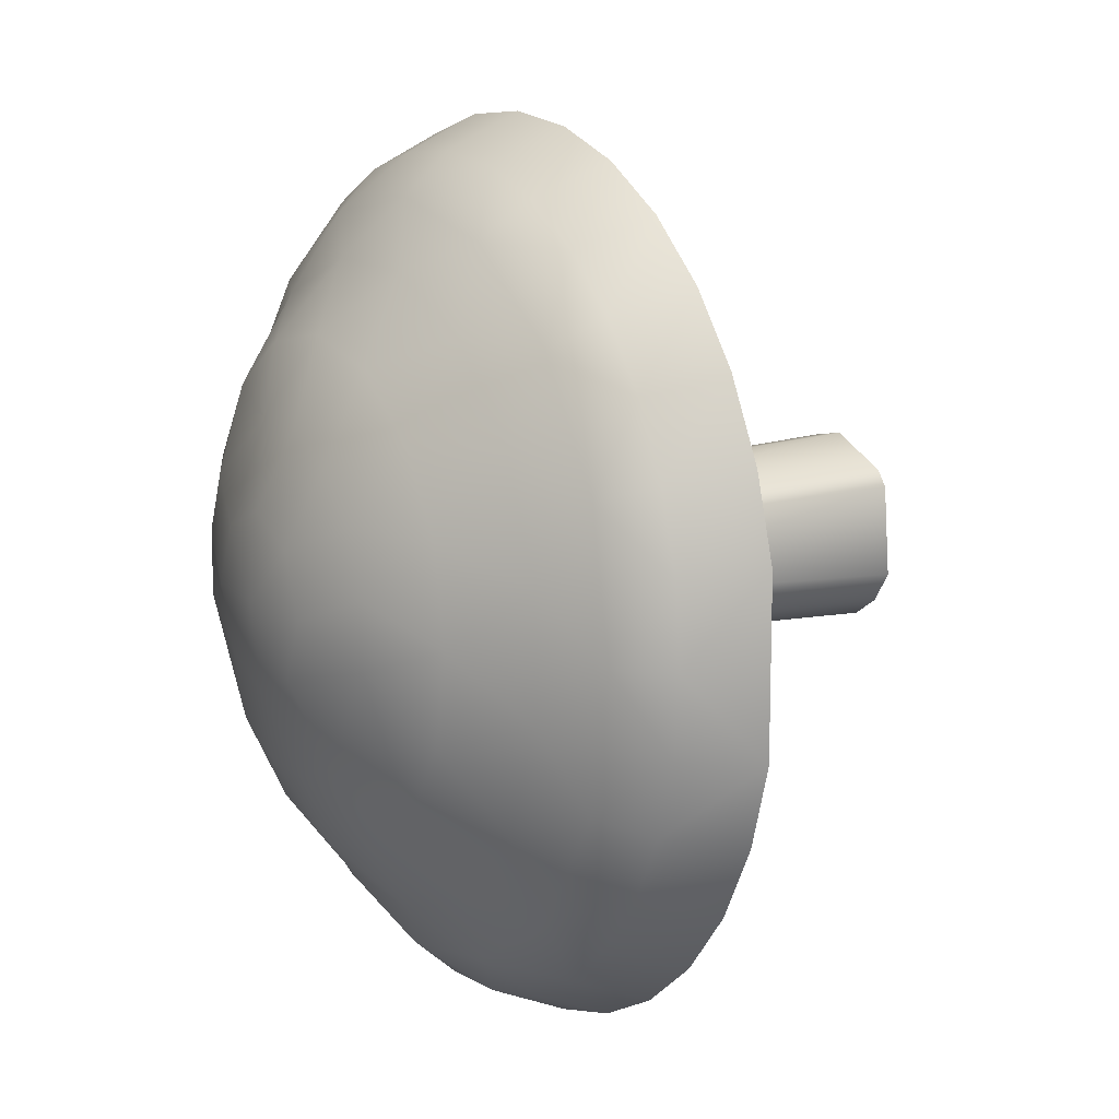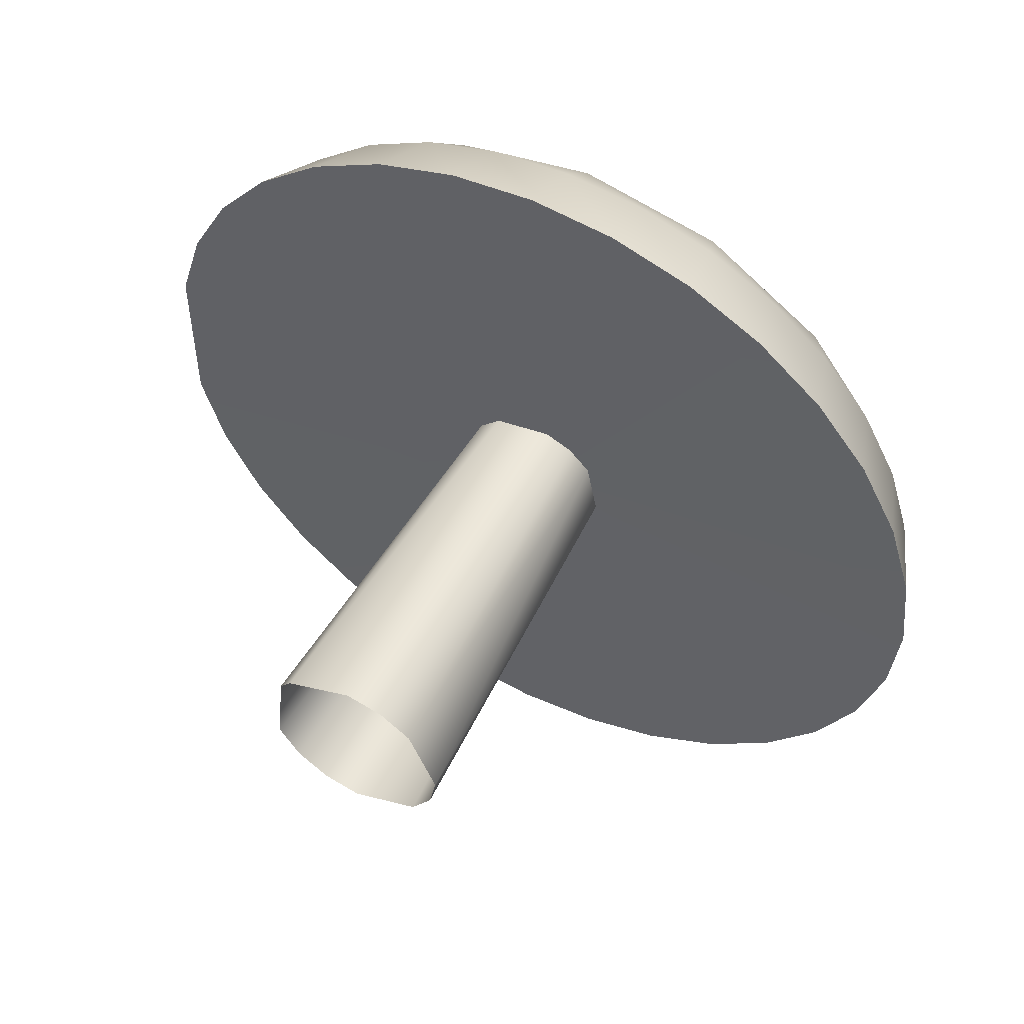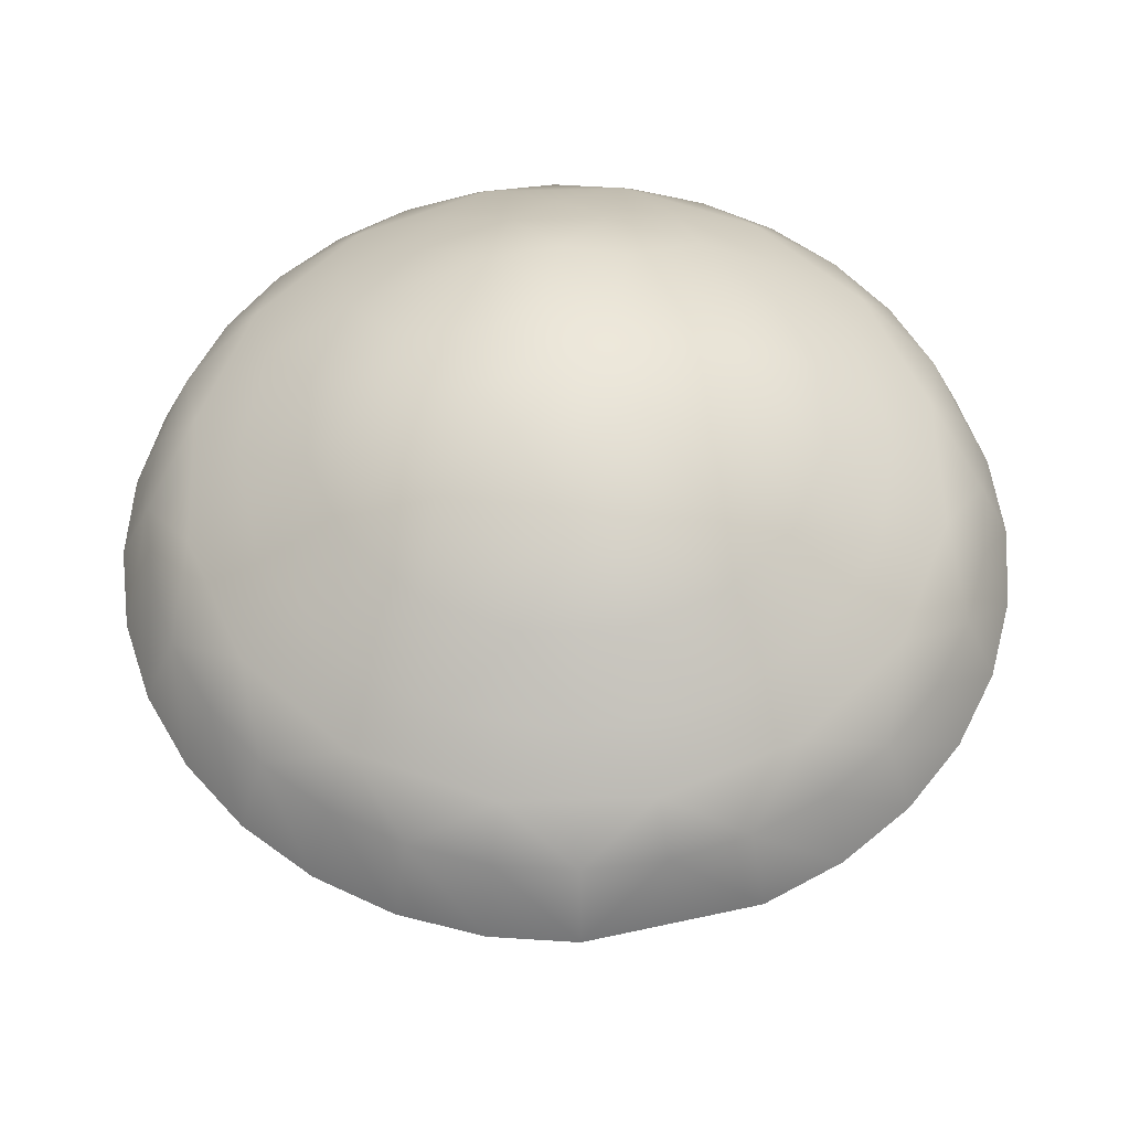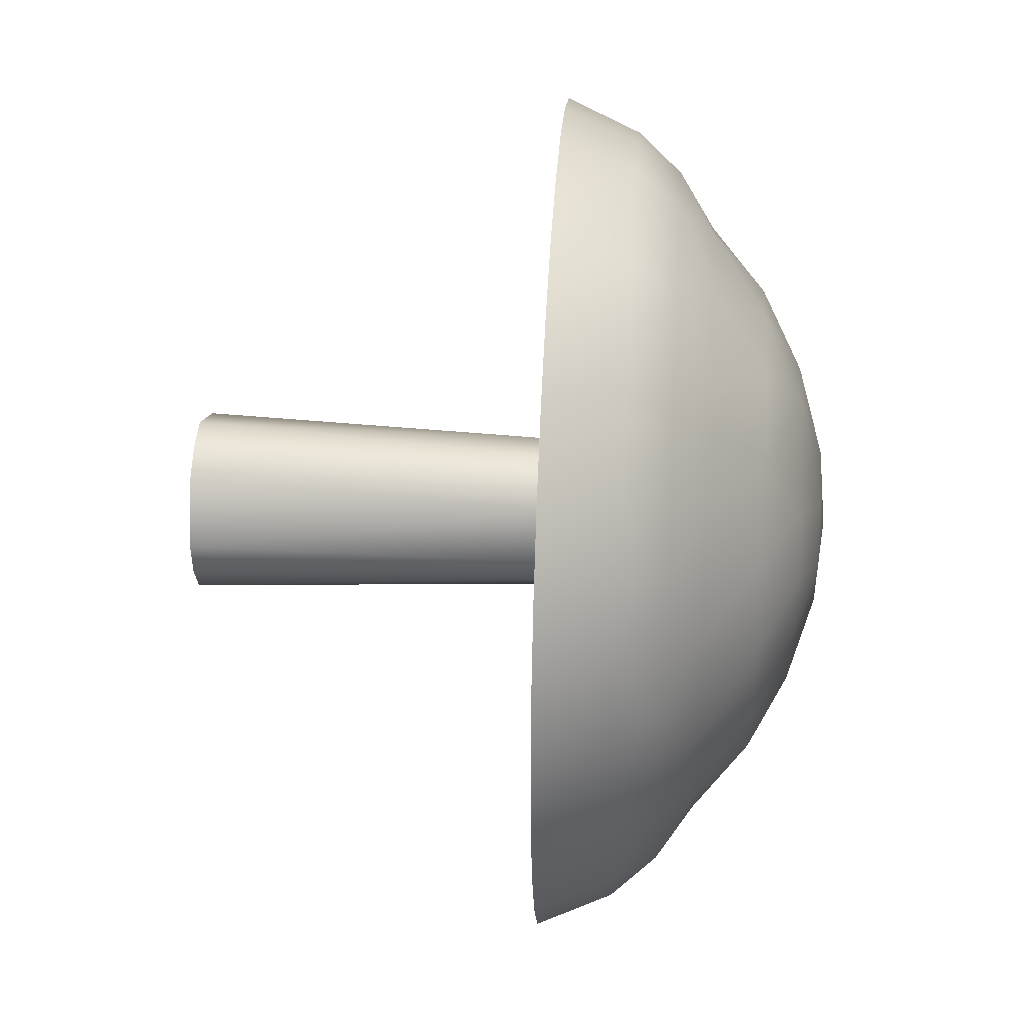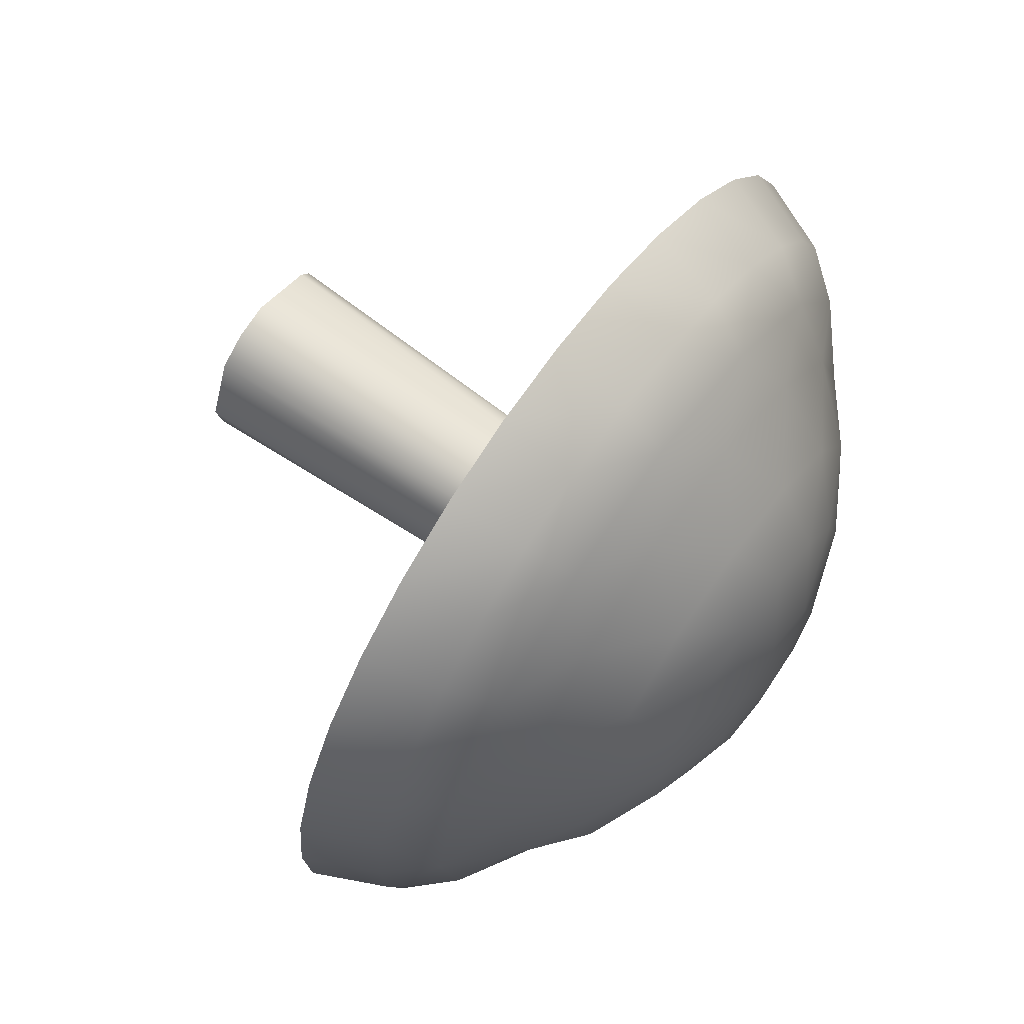
<metadata>
{"format":"obj","ext":"obj","renderer":"f3d","projection":"perspective","resolution":1024,"background":"white","views":[{"elev":13.4,"azim":-120.3,"up":"+Z"},{"elev":53.8,"azim":28.1,"up":"+Z"},{"elev":56.1,"azim":-103.0,"up":"+Y"},{"elev":32.4,"azim":94.0,"up":"+Z"},{"elev":67.0,"azim":125.5,"up":"+Z"}]}
</metadata>
<code>
o mush_300
v -0.01935 0.06266 0
v -0.03797 0.05701 0
v -0.05512 0.04784 0
v -0.07015 0.03551 0
v -0.08249 0.02711 0
v -0.09166 0.01696 0
v -0.0973 0.006832 0
v -0.09921 0 0
v -0.0175 0.002509 0
v -0.02161 -0.08611 0
v -0.01898 0.06266 -0.003776
v -0.03724 0.05701 -0.007407
v -0.05406 0.04784 -0.01075
v -0.0688 0.03551 -0.01369
v -0.0809 0.02711 -0.01609
v -0.0899 0.01696 -0.01788
v -0.09543 0.006832 -0.01898
v -0.0973 0 -0.01935
v -0.01716 0.002509 -0.003414
v -0.0212 -0.08611 -0.004216
v -0.01788 0.06266 -0.007407
v -0.03508 0.05701 -0.01453
v -0.05092 0.04784 -0.02109
v -0.06481 0.03551 -0.02685
v -0.07621 0.02711 -0.03157
v -0.08468 0.01696 -0.03508
v -0.0899 0.006832 -0.03724
v -0.09166 0 -0.03797
v -0.01617 0.002509 -0.006697
v -0.01997 -0.08611 -0.008271
v -0.01609 0.06266 -0.01075
v -0.03157 0.05701 -0.02109
v -0.04583 0.04784 -0.03062
v -0.05833 0.03551 -0.03897
v -0.06859 0.02711 -0.04583
v -0.07621 0.01696 -0.05092
v -0.0809 0.006832 -0.05406
v -0.08249 0 -0.05512
v -0.01455 0.002509 -0.009722
v -0.01797 -0.08611 -0.01201
v -0.01369 0.06266 -0.01369
v -0.02685 0.05701 -0.02685
v -0.03897 0.04784 -0.03897
v -0.0496 0.03551 -0.0496
v -0.05833 0.02711 -0.05833
v -0.06481 0.01696 -0.06481
v -0.0688 0.006832 -0.0688
v -0.07015 0 -0.07015
v -0.01237 0.002509 -0.01237
v -0.01528 -0.08611 -0.01528
v -0.01075 0.06266 -0.01609
v -0.02109 0.05701 -0.03157
v -0.03062 0.04784 -0.04583
v -0.03897 0.03551 -0.05833
v -0.04583 0.02711 -0.06859
v -0.05092 0.01696 -0.07621
v -0.05406 0.006832 -0.0809
v -0.05512 0 -0.08249
v -0.009722 0.002509 -0.01455
v -0.01201 -0.08611 -0.01797
v -0.007407 0.06266 -0.01788
v -0.01453 0.05701 -0.03508
v -0.02109 0.04784 -0.05092
v -0.02685 0.03551 -0.06481
v -0.03157 0.02711 -0.07621
v -0.03508 0.01696 -0.08468
v -0.03724 0.006832 -0.0899
v -0.03797 0 -0.09166
v -0.006697 0.002509 -0.01617
v -0.00827 -0.08611 -0.01997
v -0.003776 0.06266 -0.01898
v -0.007407 0.05701 -0.03724
v -0.01075 0.04784 -0.05406
v -0.01369 0.03551 -0.0688
v -0.01609 0.02711 -0.0809
v -0.01788 0.01696 -0.0899
v -0.01898 0.006832 -0.09543
v -0.01935 0 -0.0973
v -0.003414 0.002509 -0.01716
v -0.004216 -0.08611 -0.0212
v 0 0.06266 -0.01935
v 0 0.05701 -0.03797
v 0 0.04784 -0.05512
v 0 0.03551 -0.07015
v 0 0.02711 -0.08249
v 0 0.01696 -0.09166
v 0 0.006832 -0.0973
v 0 0 -0.09921
v 0 0.002509 -0.0175
v 0 -0.08611 -0.02161
v 0.003776 0.06266 -0.01898
v 0.007407 0.05701 -0.03724
v 0.01075 0.04784 -0.05406
v 0.01369 0.03551 -0.0688
v 0.01609 0.02711 -0.0809
v 0.01788 0.01696 -0.0899
v 0.01898 0.006832 -0.09543
v 0.01935 0 -0.0973
v 0.003414 0.002509 -0.01716
v 0.004216 -0.08611 -0.0212
v 0.007407 0.06266 -0.01788
v 0.01453 0.05701 -0.03508
v 0.02109 0.04784 -0.05092
v 0.02685 0.03551 -0.06481
v 0.03157 0.02711 -0.07621
v 0.03508 0.01696 -0.08468
v 0.03724 0.006832 -0.0899
v 0.03797 0 -0.09166
v 0.006697 0.002509 -0.01617
v 0.008271 -0.08611 -0.01997
v 0.01075 0.06266 -0.01609
v 0.02109 0.05701 -0.03157
v 0.03062 0.04784 -0.04583
v 0.03897 0.03551 -0.05833
v 0.04583 0.02711 -0.06859
v 0.05092 0.01696 -0.07621
v 0.05406 0.006832 -0.0809
v 0.05512 0 -0.08249
v 0.009723 0.002509 -0.01455
v 0.01201 -0.08611 -0.01797
v 0.01369 0.06266 -0.01369
v 0.02685 0.05701 -0.02685
v 0.03897 0.04784 -0.03897
v 0.0496 0.03551 -0.0496
v 0.05833 0.02711 -0.05833
v 0.06481 0.01696 -0.06481
v 0.0688 0.006832 -0.0688
v 0.07015 0 -0.07015
v 0.01237 0.002509 -0.01237
v 0.01528 -0.08611 -0.01528
v 0.01609 0.06266 -0.01075
v 0.03157 0.05701 -0.02109
v 0.04583 0.04784 -0.03062
v 0.05833 0.03551 -0.03897
v 0.06859 0.02711 -0.04583
v 0.07621 0.01696 -0.05092
v 0.0809 0.006832 -0.05406
v 0.08249 0 -0.05512
v 0.01455 0.002509 -0.009722
v 0.01797 -0.08611 -0.01201
v 0.01788 0.06266 -0.007407
v 0.03508 0.05701 -0.01453
v 0.05092 0.04784 -0.02109
v 0.06481 0.03551 -0.02685
v 0.07621 0.02711 -0.03157
v 0.08468 0.01696 -0.03508
v 0.0899 0.006832 -0.03724
v 0.09166 0 -0.03797
v 0.01617 0.002509 -0.006697
v 0.01997 -0.08611 -0.008271
v 0.01898 0.06266 -0.003776
v 0.03724 0.05701 -0.007407
v 0.05406 0.04784 -0.01075
v 0.0688 0.03551 -0.01369
v 0.0809 0.02711 -0.01609
v 0.0899 0.01696 -0.01788
v 0.09543 0.006832 -0.01898
v 0.0973 0 -0.01935
v 0.01716 0.002509 -0.003414
v 0.0212 -0.08611 -0.004216
v 0.01935 0.06266 0
v 0.03797 0.05701 0
v 0.05512 0.04784 0
v 0.07015 0.03551 0
v 0.08249 0.02711 0
v 0.09166 0.01696 0
v 0.0973 0.006832 0
v 0.09921 0 0
v 0.0175 0.002509 0
v 0.02161 -0.08611 0
v 0.01898 0.06266 0.003776
v 0.03724 0.05701 0.007407
v 0.05406 0.04784 0.01075
v 0.0688 0.03551 0.01369
v 0.0809 0.02711 0.01609
v 0.0899 0.01696 0.01788
v 0.09543 0.006832 0.01898
v 0.0973 0 0.01935
v 0.01716 0.002509 0.003414
v 0.0212 -0.08611 0.004216
v 0.01788 0.06266 0.007407
v 0.03508 0.05701 0.01453
v 0.05092 0.04784 0.02109
v 0.06481 0.03551 0.02685
v 0.07621 0.02711 0.03157
v 0.08468 0.01696 0.03508
v 0.0899 0.006832 0.03724
v 0.09166 0 0.03797
v 0.01617 0.002509 0.006697
v 0.01997 -0.08611 0.008271
v 0.01609 0.06266 0.01075
v 0.03157 0.05701 0.02109
v 0.04583 0.04784 0.03062
v 0.05833 0.03551 0.03897
v 0.06859 0.02711 0.04583
v 0.07621 0.01696 0.05092
v 0.0809 0.006832 0.05406
v 0.08249 0 0.05512
v 0.01455 0.002509 0.009722
v 0.01797 -0.08611 0.01201
v 0.01369 0.06266 0.01369
v 0.02685 0.05701 0.02685
v 0.03897 0.04784 0.03897
v 0.0496 0.03551 0.0496
v 0.05833 0.02711 0.05833
v 0.06481 0.01696 0.06481
v 0.0688 0.006832 0.0688
v 0.07015 0 0.07015
v 0.01237 0.002509 0.01237
v 0.01528 -0.08611 0.01528
v 0.01075 0.06266 0.01609
v 0.02109 0.05701 0.03157
v 0.03062 0.04784 0.04583
v 0.03897 0.03551 0.05833
v 0.04583 0.02711 0.06859
v 0.05092 0.01696 0.07621
v 0.05406 0.006832 0.0809
v 0.05512 0 0.08249
v 0.009722 0.002509 0.01455
v 0.01201 -0.08611 0.01797
v 0.007407 0.06266 0.01788
v 0.01453 0.05701 0.03508
v 0.02109 0.04784 0.05092
v 0.02685 0.03551 0.06481
v 0.03157 0.02711 0.07621
v 0.03508 0.01696 0.08468
v 0.03724 0.006832 0.0899
v 0.03797 0 0.09166
v 0.006697 0.002509 0.01617
v 0.008271 -0.08611 0.01997
v 0.003776 0.06266 0.01898
v 0.007407 0.05701 0.03724
v 0.01075 0.04784 0.05406
v 0.01369 0.03551 0.0688
v 0.01609 0.02711 0.0809
v 0.01788 0.01696 0.0899
v 0.01898 0.006832 0.09543
v 0.01935 0 0.0973
v 0.003414 0.002509 0.01716
v 0.004216 -0.08611 0.0212
v 0 0.06266 0.01935
v 0 0.05701 0.03797
v 0 0.04784 0.05512
v 0 0.03551 0.07015
v 0 0.02711 0.08249
v 0 0.01696 0.09166
v 0 0.006832 0.0973
v 0 0 0.09921
v 0 0.002509 0.0175
v 0 -0.08611 0.02161
v -0.003776 0.06266 0.01898
v -0.007407 0.05701 0.03724
v -0.01075 0.04784 0.05406
v -0.01369 0.03551 0.0688
v -0.01609 0.02711 0.0809
v -0.01788 0.01696 0.0899
v -0.01898 0.006832 0.09543
v -0.01935 0 0.0973
v -0.003414 0.002509 0.01716
v -0.004216 -0.08611 0.0212
v -0.007407 0.06266 0.01788
v -0.01453 0.05701 0.03508
v -0.02109 0.04784 0.05092
v -0.02685 0.03551 0.06481
v -0.03157 0.02711 0.07621
v -0.03508 0.01696 0.08468
v -0.03724 0.006832 0.0899
v -0.03797 0 0.09166
v -0.006697 0.002509 0.01617
v -0.00827 -0.08611 0.01997
v -0.01075 0.06266 0.01609
v -0.02109 0.05701 0.03157
v -0.03062 0.04784 0.04583
v -0.03897 0.03551 0.05833
v -0.04583 0.02711 0.06859
v -0.05092 0.01696 0.07621
v -0.05406 0.006832 0.0809
v -0.05512 0 0.08249
v -0.009722 0.002509 0.01455
v -0.01201 -0.08611 0.01797
v -0.01369 0.06266 0.01369
v -0.02685 0.05701 0.02685
v -0.03897 0.04784 0.03897
v -0.0496 0.03551 0.0496
v -0.05833 0.02711 0.05833
v -0.06481 0.01696 0.06481
v -0.0688 0.006832 0.0688
v -0.07015 0 0.07015
v -0.01237 0.002509 0.01237
v -0.01528 -0.08611 0.01528
v -0.01609 0.06266 0.01075
v -0.03157 0.05701 0.02109
v -0.04583 0.04784 0.03062
v -0.05833 0.03551 0.03897
v -0.06859 0.02711 0.04583
v -0.07621 0.01696 0.05092
v -0.0809 0.006832 0.05406
v -0.08249 0 0.05512
v -0.01455 0.002509 0.009722
v -0.01797 -0.08611 0.01201
v 0 0.06456 0
v -0.01788 0.06266 0.007407
v -0.03508 0.05701 0.01453
v -0.05092 0.04784 0.02109
v -0.06481 0.03551 0.02685
v -0.07621 0.02711 0.03157
v -0.08468 0.01696 0.03508
v -0.0899 0.006832 0.03724
v -0.09166 0 0.03797
v -0.01617 0.002509 0.006697
v -0.01997 -0.08611 0.008271
v -0.01898 0.06266 0.003776
v -0.03724 0.05701 0.007407
v -0.05406 0.04784 0.01075
v -0.0688 0.03551 0.01369
v -0.0809 0.02711 0.01609
v -0.0899 0.01696 0.01788
v -0.09543 0.006832 0.01898
v -0.0973 0 0.01935
v -0.01716 0.002509 0.003414
v -0.0212 -0.08611 0.004216
g mush_300
f 150 159 170
f 159 158 168
f 300 299 19
f 159 178 199
f 290 299 300
f 79 88 98
f 90 79 119
f 300 19 30
f 299 309 19
f 88 96 98
f 170 159 199
f 19 319 18
f 79 98 119
f 136 128 126
f 258 239 248
f 258 248 256
f 278 279 268
f 165 174 185
f 178 159 168
f 278 268 276
f 6 5 16
f 46 45 56
f 48 39 38
f 5 317 306
f 106 116 108
f 143 134 123
f 152 123 112
f 108 116 118
f 118 119 108
f 205 194 214
f 228 219 218
f 172 161 201
f 203 223 214
f 45 36 25
f 281 292 272
f 276 268 266
f 232 223 203
f 272 292 283
f 272 283 263
f 83 94 74
f 45 65 56
f 63 54 43
f 52 43 12
f 26 25 36
f 28 19 18
f 156 148 146
f 166 165 176
f 307 306 317
f 309 299 298
f 239 258 279
f 279 250 239
f 301 201 161
f 83 92 103
f 178 168 176
f 206 205 216
f 188 186 196
f 198 199 188
f 138 146 148
f 148 139 138
f 246 256 248
f 248 239 238
f 78 86 88
f 88 79 78
f 194 185 174
f 172 152 161
f 228 218 226
f 238 246 248
f 114 134 125
f 105 116 106
f 5 306 315
f 25 14 34
f 230 239 250
f 19 38 39
f 39 30 19
f 234 214 223
f 245 254 265
f 70 79 90
f 313 1 12
f 315 14 5
f 41 12 1
f 81 301 121
f 5 14 25
f 5 25 16
f 185 194 205
f 185 205 196
f 96 88 86
f 74 54 63
f 66 76 68
f 68 59 58
f 90 119 130
f 139 158 159
f 159 150 139
f 294 315 306
f 285 306 296
f 252 243 232
f 252 241 281
f 134 143 154
f 145 165 156
f 219 238 239
f 239 230 219
f 170 199 210
f 285 296 286
f 274 265 254
f 225 245 236
f 226 236 228
f 245 265 256
f 245 256 246
f 225 236 226
f 225 216 205
f 198 188 196
f 208 206 216
f 185 196 186
f 185 176 165
f 168 158 166
f 168 166 176
f 114 125 105
f 123 103 112
f 121 152 112
f 121 92 81
f 28 26 36
f 38 46 48
f 48 46 56
f 58 66 68
f 65 85 76
f 65 76 66
f 145 156 146
f 145 136 125
f 125 136 126
f 125 116 105
f 85 105 96
f 85 96 86
f 94 114 105
f 94 105 85
f 81 92 72
f 52 63 43
f 45 25 34
f 45 34 54
f 265 285 276
f 265 276 266
f 288 286 296
f 298 307 309
f 309 307 317
f 319 6 18
f 18 6 16
f 18 26 28
f 285 265 274
f 285 294 306
f 143 123 152
f 163 152 172
f 203 183 192
f 203 192 232
f 319 19 309
f 309 317 319
f 232 192 201
f 232 241 252
f 243 252 263
f 243 254 234
f 163 172 183
f 163 174 154
f 63 52 72
f 63 83 74
f 294 285 274
f 283 274 263
f 263 274 254
f 263 254 243
f 243 234 223
f 243 223 232
f 245 225 234
f 245 234 254
f 225 205 214
f 225 214 234
f 203 214 194
f 203 194 183
f 183 194 174
f 183 174 163
f 163 154 143
f 163 143 152
f 165 145 154
f 165 154 174
f 145 125 134
f 145 134 154
f 123 134 114
f 123 114 103
f 103 114 94
f 103 94 83
f 85 65 74
f 85 74 94
f 65 45 54
f 65 54 74
f 283 304 294
f 283 294 274
f 43 54 34
f 43 34 23
f 23 34 14
f 23 14 3
f 3 14 315
f 304 315 294
f 304 283 292
f 3 313 12
f 304 313 3
f 304 3 315
f 23 3 12
f 23 12 43
f 16 25 26
f 16 26 18
f 52 12 41
f 52 41 72
f 317 5 6
f 317 6 319
f 276 285 286
f 276 286 278
f 196 205 206
f 196 206 198
f 116 125 126
f 116 126 118
f 36 45 46
f 36 46 38
f 128 136 138
f 138 119 128
f 136 145 146
f 136 146 138
f 288 296 298
f 298 279 288
f 296 306 307
f 296 307 298
f 48 56 58
f 58 39 48
f 56 65 66
f 56 66 58
f 208 216 218
f 218 199 208
f 216 225 226
f 216 226 218
f 198 206 208
f 208 199 198
f 118 126 128
f 128 119 118
f 278 286 288
f 288 279 278
f 176 185 186
f 176 186 178
f 256 265 266
f 256 266 258
f 96 105 106
f 96 106 98
f 28 36 38
f 38 19 28
f 50 59 70
f 59 78 79
f 79 70 59
f 83 63 72
f 83 72 92
f 281 241 301
f 1 301 41
f 81 72 41
f 81 41 301
f 98 106 108
f 108 119 98
f 178 186 188
f 188 199 178
f 250 279 290
f 279 298 299
f 299 290 279
f 258 266 268
f 268 279 258
f 228 236 238
f 238 219 228
f 148 156 158
f 158 139 148
f 68 76 78
f 78 59 68
f 130 139 150
f 119 138 139
f 139 130 119
f 210 219 230
f 199 218 219
f 219 210 199
f 241 232 201
f 241 201 301
f 192 183 172
f 192 172 201
f 1 313 281
f 1 281 301
f 272 263 252
f 272 252 281
f 161 152 121
f 161 121 301
f 112 103 92
f 112 92 121
f 30 39 50
f 39 58 59
f 59 50 39
f 76 85 86
f 76 86 78
f 156 165 166
f 156 166 158
f 236 245 246
f 236 246 238
f 313 304 292
f 313 292 281

</code>
